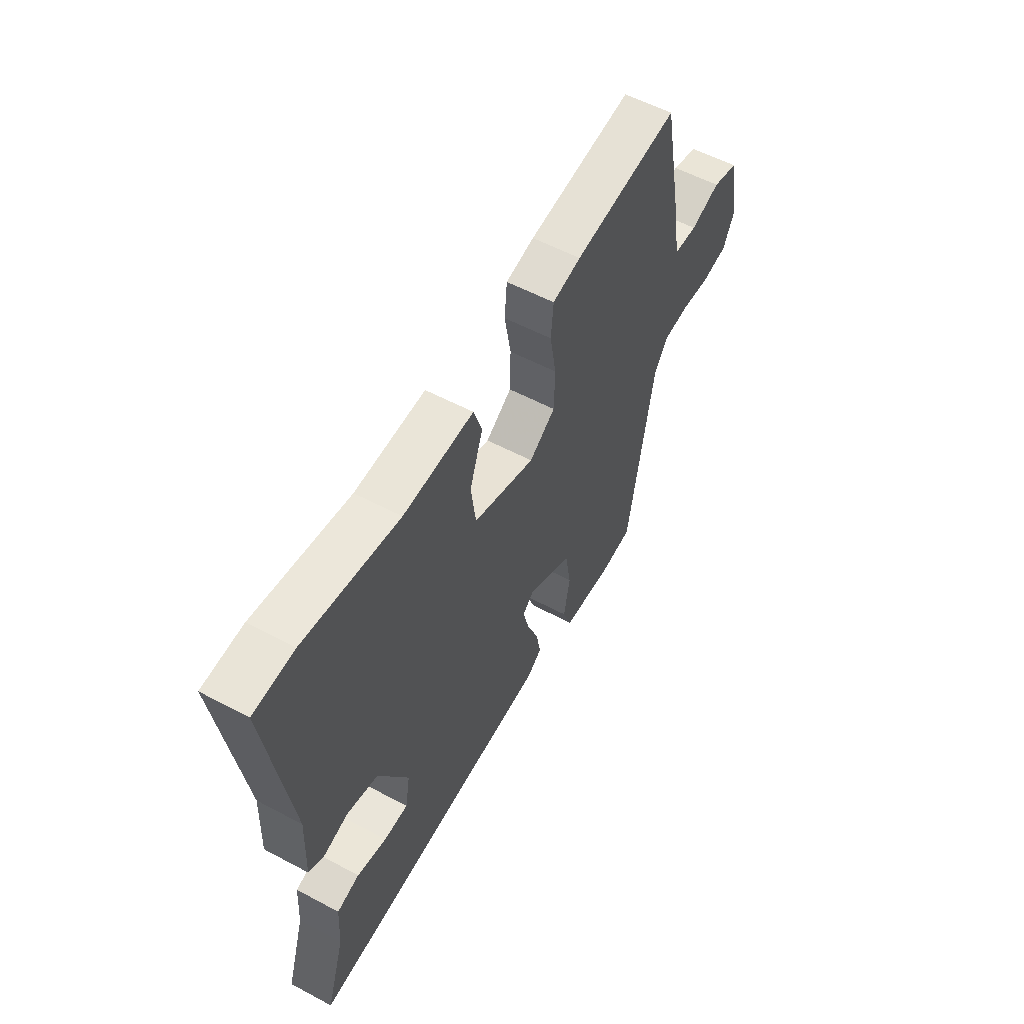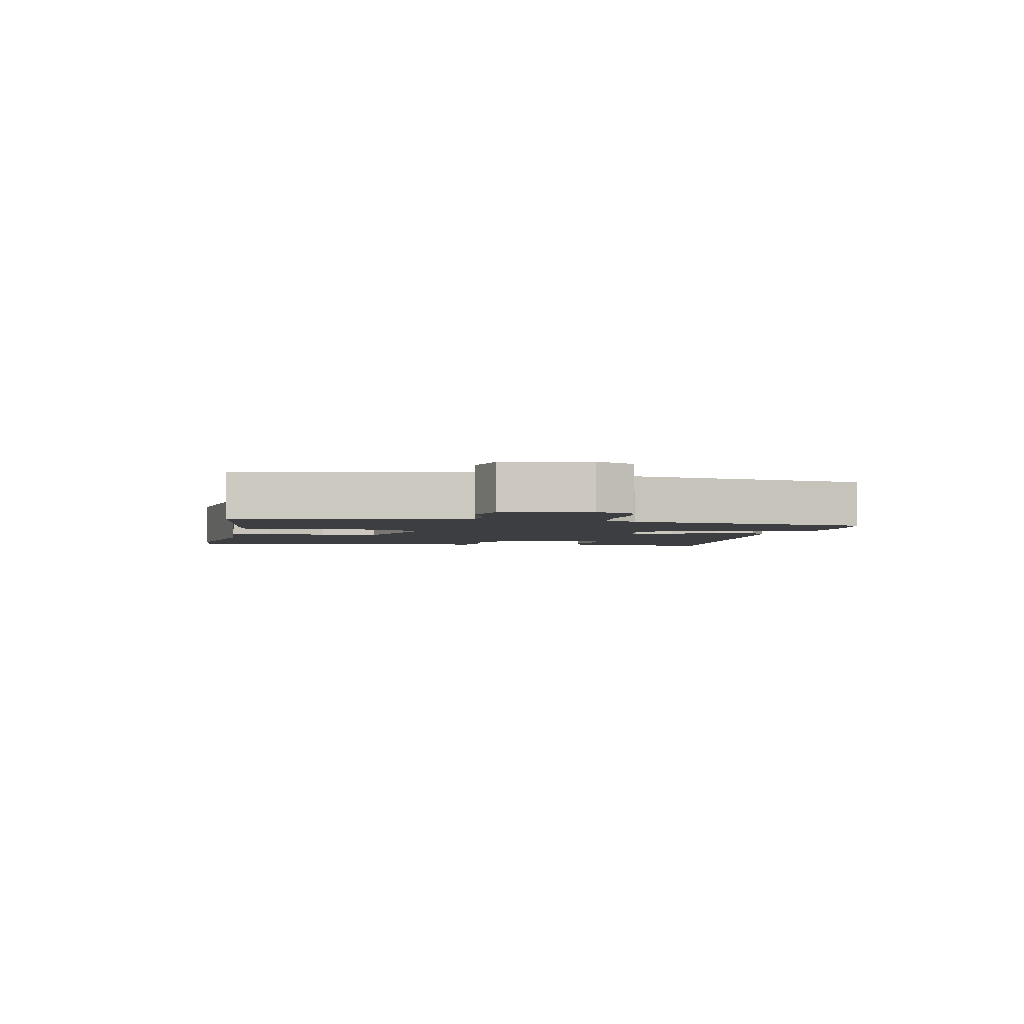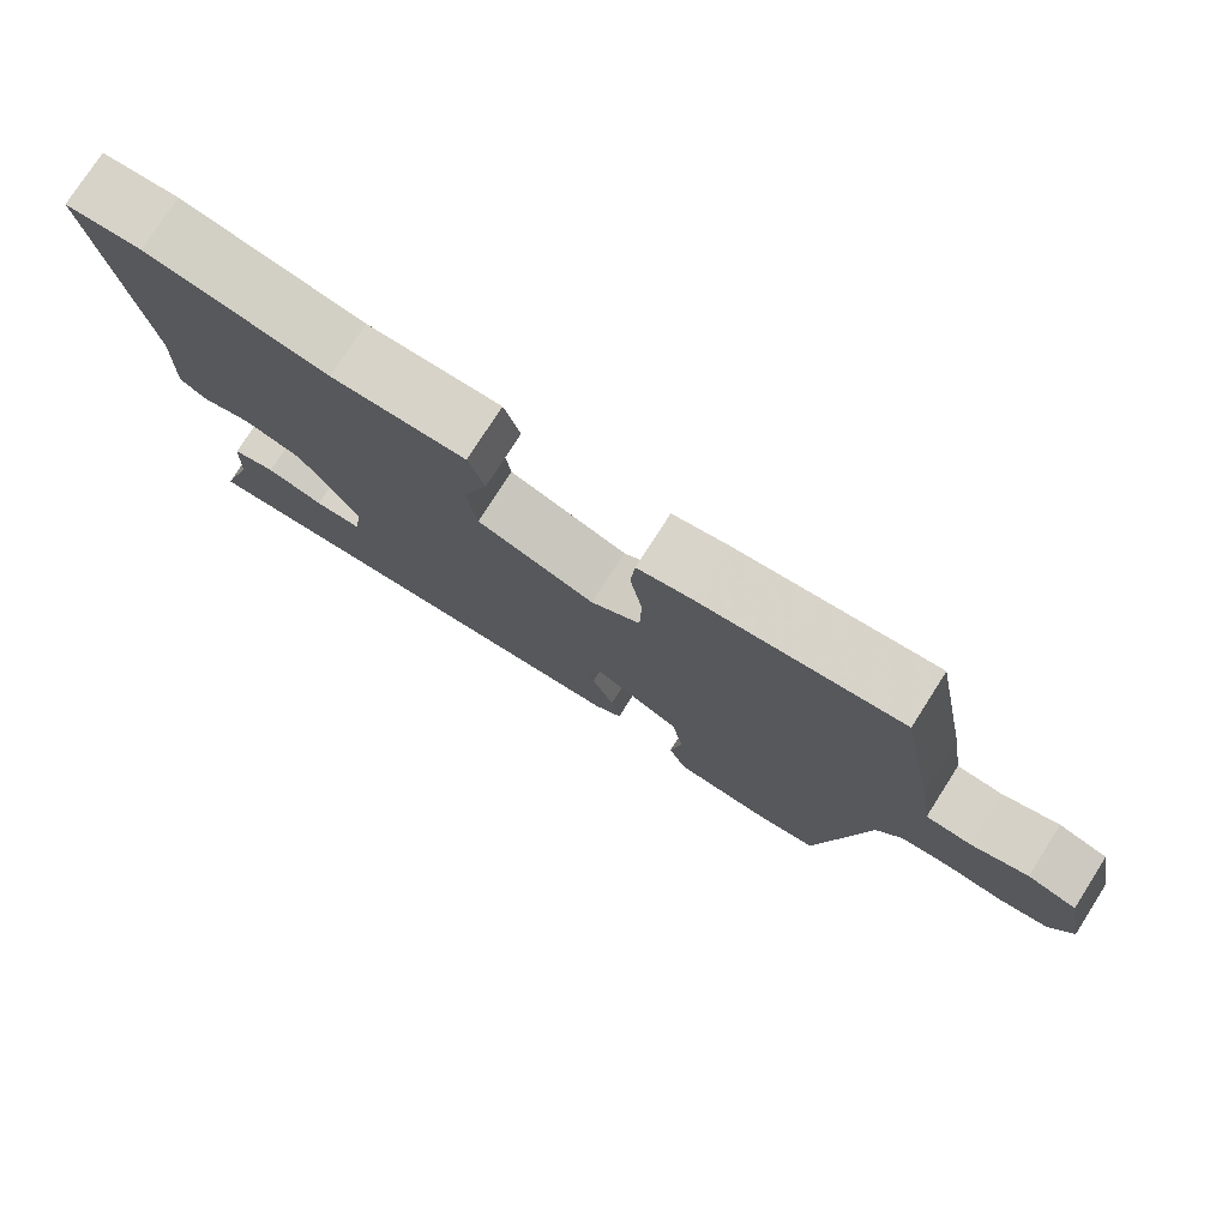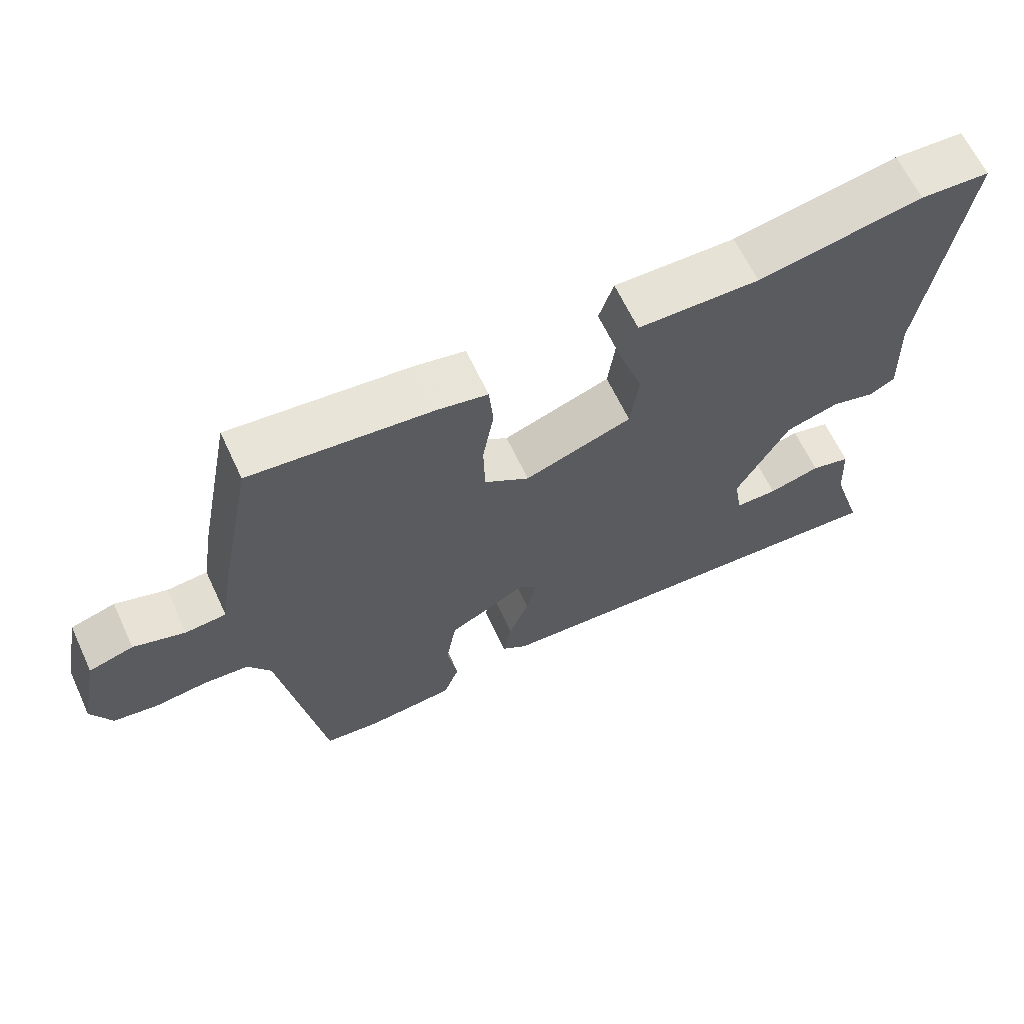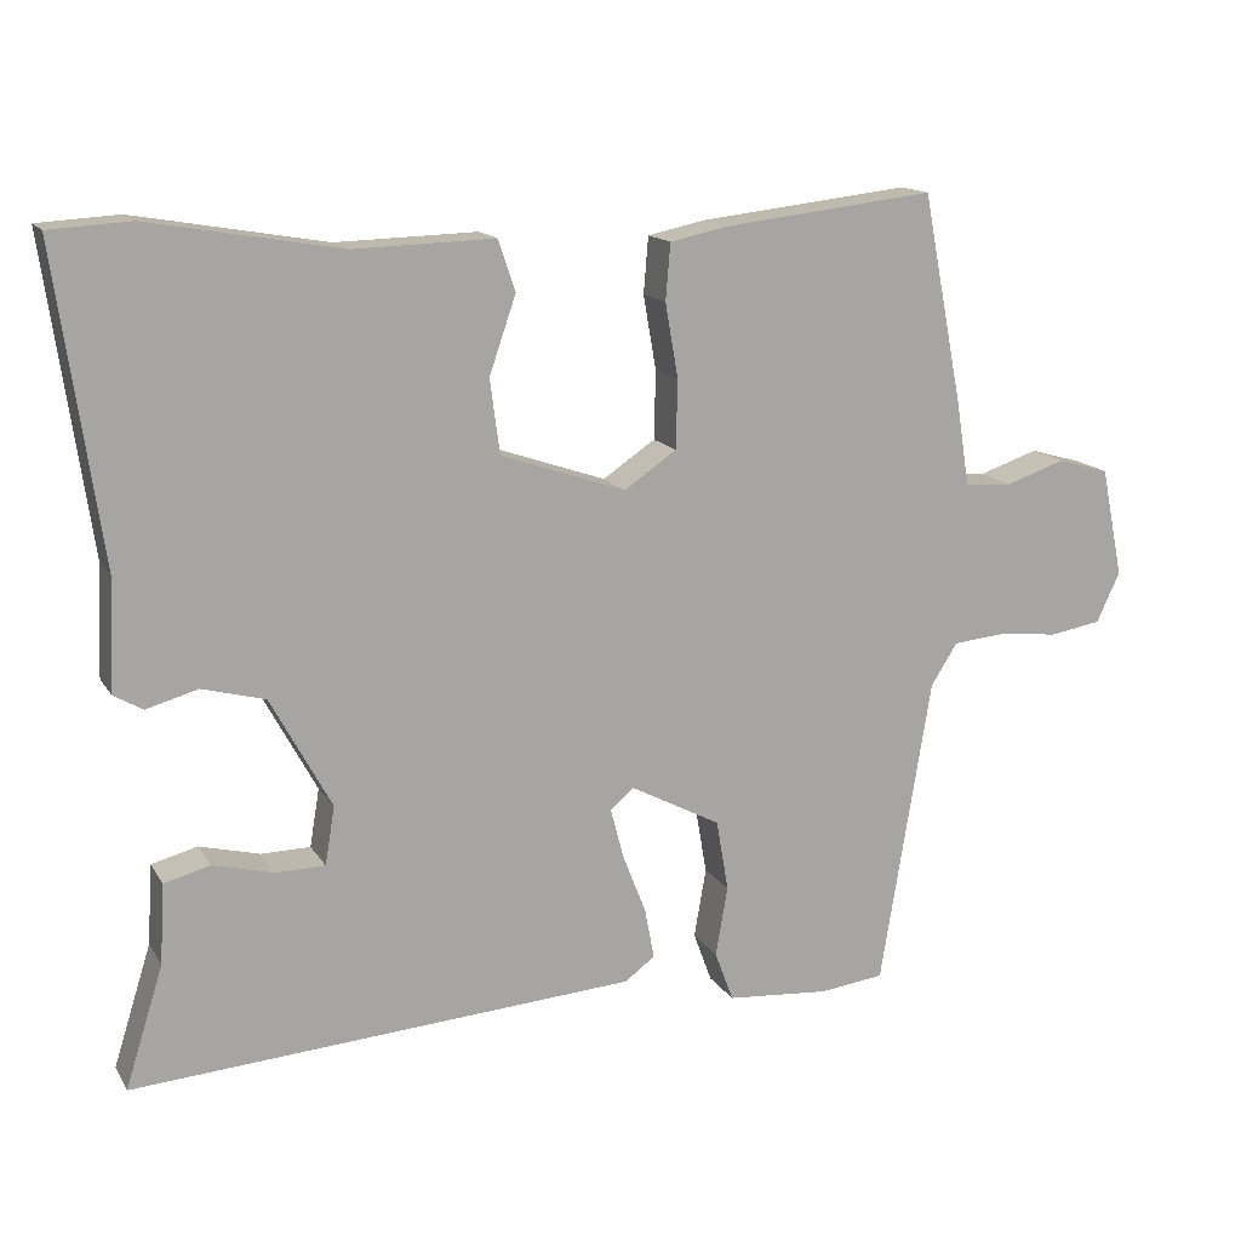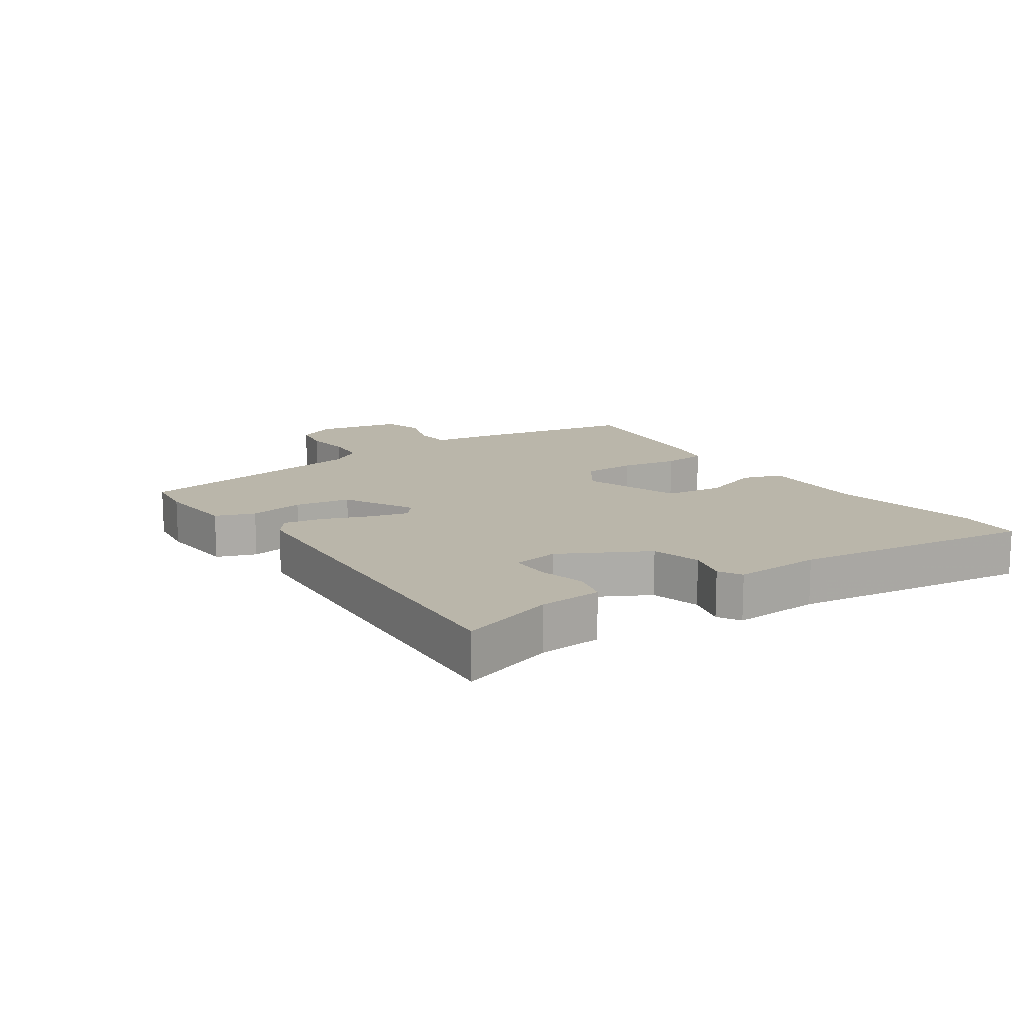
<metadata>
{"format":"obj","ext":"obj","renderer":"f3d","projection":"perspective","resolution":1024,"background":"white","views":[{"elev":56.8,"azim":-61.0,"up":"+Z"},{"elev":-3.0,"azim":79.4,"up":"+Y"},{"elev":77.0,"azim":32.6,"up":"+Z"},{"elev":64.6,"azim":154.9,"up":"+Z"},{"elev":14.7,"azim":-21.1,"up":"+Z"},{"elev":13.8,"azim":-124.5,"up":"+Y"}]}
</metadata>
<code>
v 0.423 0.07 -0.508
v 0.343 0.07 -0.518
v 0.215 0.07 -0.508
v 0.192 0.07 -0.446
v 0.207 0.07 -0.359
v 0.192 0.07 -0.271
v 0.08 0.07 -0.212
v 0.051 0.07 -0.237
v 0.067 0.07 -0.299
v 0.096 0.07 -0.373
v 0.108 0.07 -0.436
v 0.071 0.07 -0.464
v -0.554 0.07 -0.508
v -0.507 0.07 -0.358
v -0.501 0.07 -0.259
v -0.444 0.07 -0.244
v -0.369 0.07 -0.263
v -0.308 0.07 -0.262
v -0.296 0.07 -0.19
v -0.371 0.07 -0.052
v -0.449 0.07 -0.031
v -0.513 0.07 -0.049
v -0.549 0.07 -0.028
v -0.543 0.07 0.111
v -0.598 0.07 0.494
v -0.498 0.07 0.5
v -0.261 0.07 0.459
v -0.086 0.07 0.464
v -0.065 0.07 0.401
v -0.098 0.07 0.305
v -0.086 0.07 0.213
v 0.069 0.07 0.16
v 0.134 0.07 0.204
v 0.136 0.07 0.289
v 0.12 0.07 0.381
v 0.126 0.07 0.451
v 0.197 0.07 0.466
v 0.46 0.07 0.496
v 0.51 0.07 0.239
v 0.527 0.07 0.132
v 0.586 0.07 0.128
v 0.66 0.07 0.153
v 0.724 0.07 0.135
v 0.752 0.07 -0.001
v 0.723 0.07 -0.063
v 0.659 0.07 -0.074
v 0.584 0.07 -0.066
v 0.519 0.07 -0.072
v 0.486 0.07 -0.124
v 0.423 0 -0.508
v 0.343 0 -0.518
v 0.215 0 -0.508
v 0.192 0 -0.446
v 0.207 0 -0.359
v 0.192 0 -0.271
v 0.08 0 -0.212
v 0.051 0 -0.237
v 0.067 0 -0.299
v 0.096 0 -0.373
v 0.108 0 -0.436
v 0.071 0 -0.464
v -0.554 0 -0.508
v -0.507 0 -0.358
v -0.501 0 -0.259
v -0.444 0 -0.244
v -0.369 0 -0.263
v -0.308 0 -0.262
v -0.296 0 -0.19
v -0.371 0 -0.052
v -0.449 0 -0.031
v -0.513 0 -0.049
v -0.549 0 -0.028
v -0.543 0 0.111
v -0.598 0 0.494
v -0.498 0 0.5
v -0.261 0 0.459
v -0.086 0 0.464
v -0.065 0 0.401
v -0.098 0 0.305
v -0.086 0 0.213
v 0.069 0 0.16
v 0.134 0 0.204
v 0.136 0 0.289
v 0.12 0 0.381
v 0.126 0 0.451
v 0.197 0 0.466
v 0.46 0 0.496
v 0.51 0 0.239
v 0.527 0 0.132
v 0.586 0 0.128
v 0.66 0 0.153
v 0.724 0 0.135
v 0.752 0 -0.001
v 0.723 0 -0.063
v 0.659 0 -0.074
v 0.584 0 -0.066
v 0.519 0 -0.072
v 0.486 0 -0.124
f 45 46 47
f 44 45 47
f 43 44 47
f 42 43 47
f 41 42 47
f 40 41 47 48
f 40 48 49
f 39 40 49
f 38 39 49
f 37 38 49
f 36 37 49
f 35 36 49
f 34 35 49
f 27 28 29 30
f 27 30 31
f 26 27 31
f 25 26 31
f 24 25 31
f 24 31 32
f 23 24 32
f 22 23 32
f 21 22 32
f 14 15 16 17
f 14 17 18
f 13 14 18
f 12 13 18
f 11 12 18
f 10 11 18
f 9 10 18
f 8 9 18 19
f 3 4 5
f 2 3 5
f 1 2 5
f 49 1 5
f 49 5 6
f 34 49 6
f 33 34 6
f 20 21 32
f 19 20 32
f 8 19 32
f 7 8 32
f 6 7 32 33
f 96 95 94
f 96 94 93
f 96 93 92
f 96 92 91
f 96 91 90
f 97 96 90 89
f 98 97 89
f 98 89 88
f 98 88 87
f 98 87 86
f 98 86 85
f 98 85 84
f 98 84 83
f 79 78 77 76
f 80 79 76
f 80 76 75
f 80 75 74
f 80 74 73
f 81 80 73
f 81 73 72
f 81 72 71
f 81 71 70
f 66 65 64 63
f 67 66 63
f 67 63 62
f 67 62 61
f 67 61 60
f 67 60 59
f 67 59 58
f 68 67 58 57
f 54 53 52
f 54 52 51
f 54 51 50
f 54 50 98
f 55 54 98
f 55 98 83
f 55 83 82
f 81 70 69
f 81 69 68
f 81 68 57
f 81 57 56
f 82 81 56 55
f 1 50 51 2
f 2 51 52 3
f 3 52 53 4
f 4 53 54 5
f 5 54 55 6
f 6 55 56 7
f 7 56 57 8
f 8 57 58 9
f 9 58 59 10
f 10 59 60 11
f 11 60 61 12
f 12 61 62 13
f 13 62 63 14
f 14 63 64 15
f 15 64 65 16
f 16 65 66 17
f 17 66 67 18
f 18 67 68 19
f 19 68 69 20
f 20 69 70 21
f 21 70 71 22
f 22 71 72 23
f 23 72 73 24
f 24 73 74 25
f 25 74 75 26
f 26 75 76 27
f 27 76 77 28
f 28 77 78 29
f 29 78 79 30
f 30 79 80 31
f 31 80 81 32
f 32 81 82 33
f 33 82 83 34
f 34 83 84 35
f 35 84 85 36
f 36 85 86 37
f 37 86 87 38
f 38 87 88 39
f 39 88 89 40
f 40 89 90 41
f 41 90 91 42
f 42 91 92 43
f 43 92 93 44
f 44 93 94 45
f 45 94 95 46
f 46 95 96 47
f 47 96 97 48
f 48 97 98 49
f 49 98 50 1

</code>
